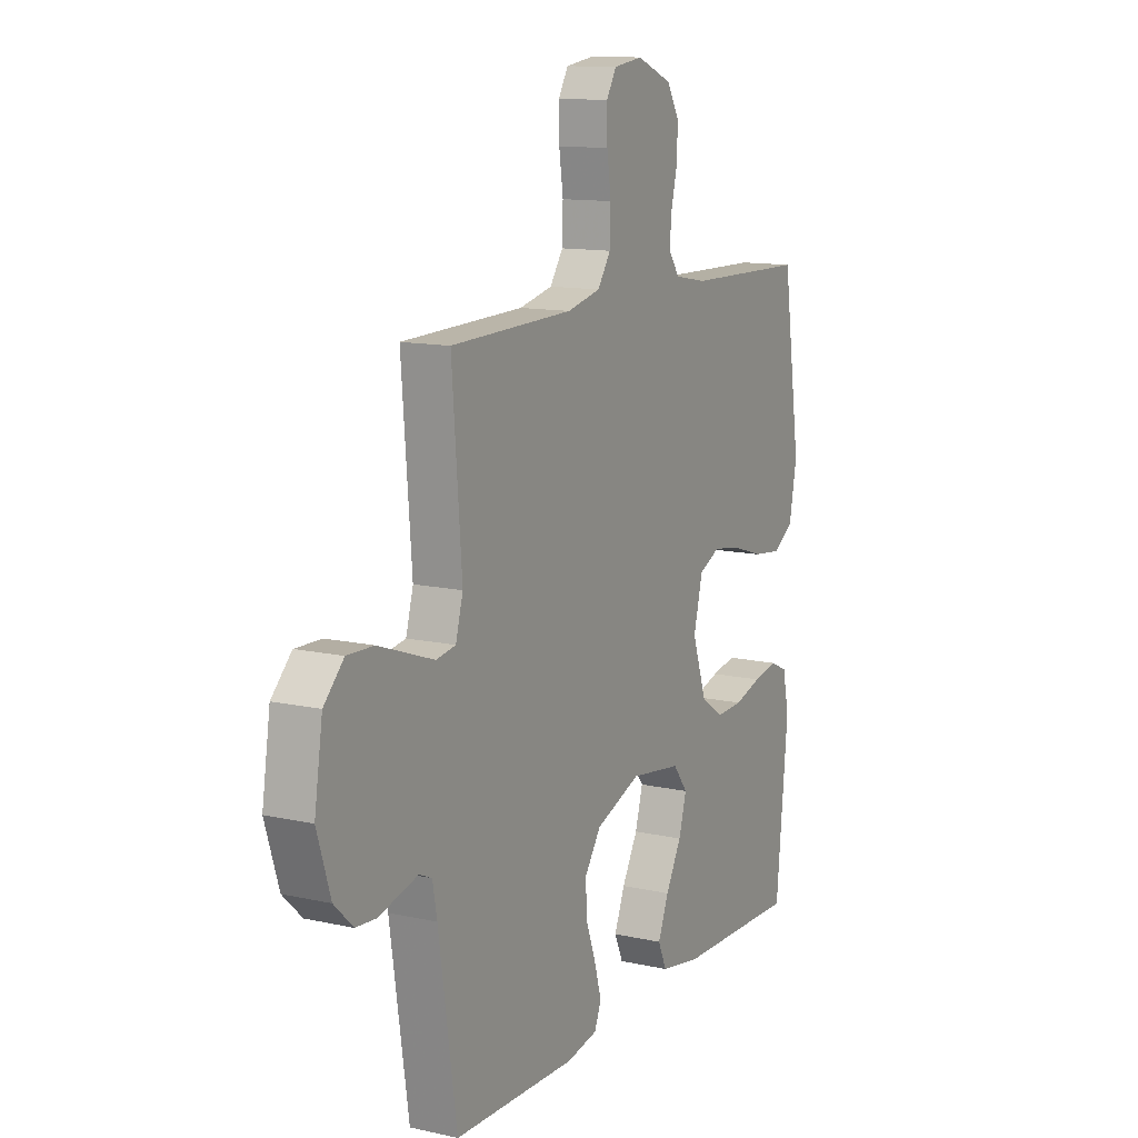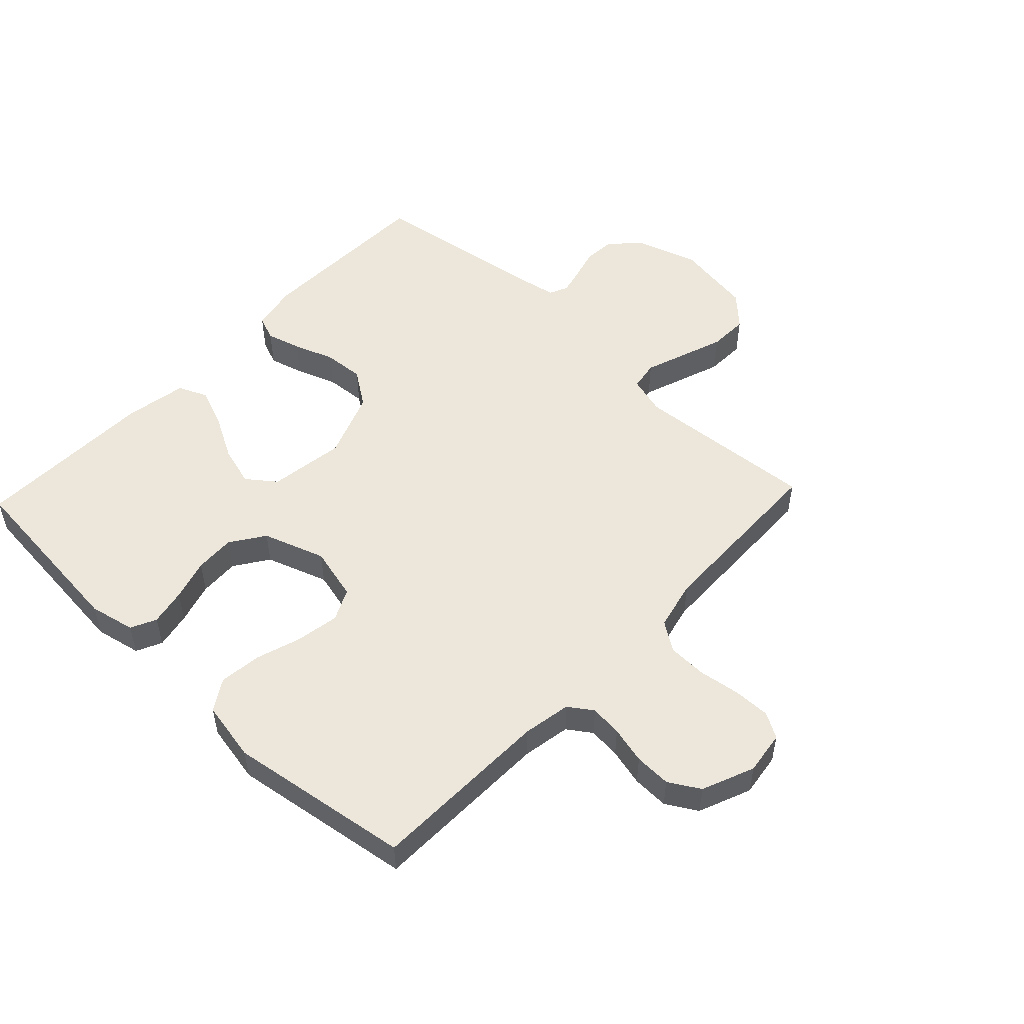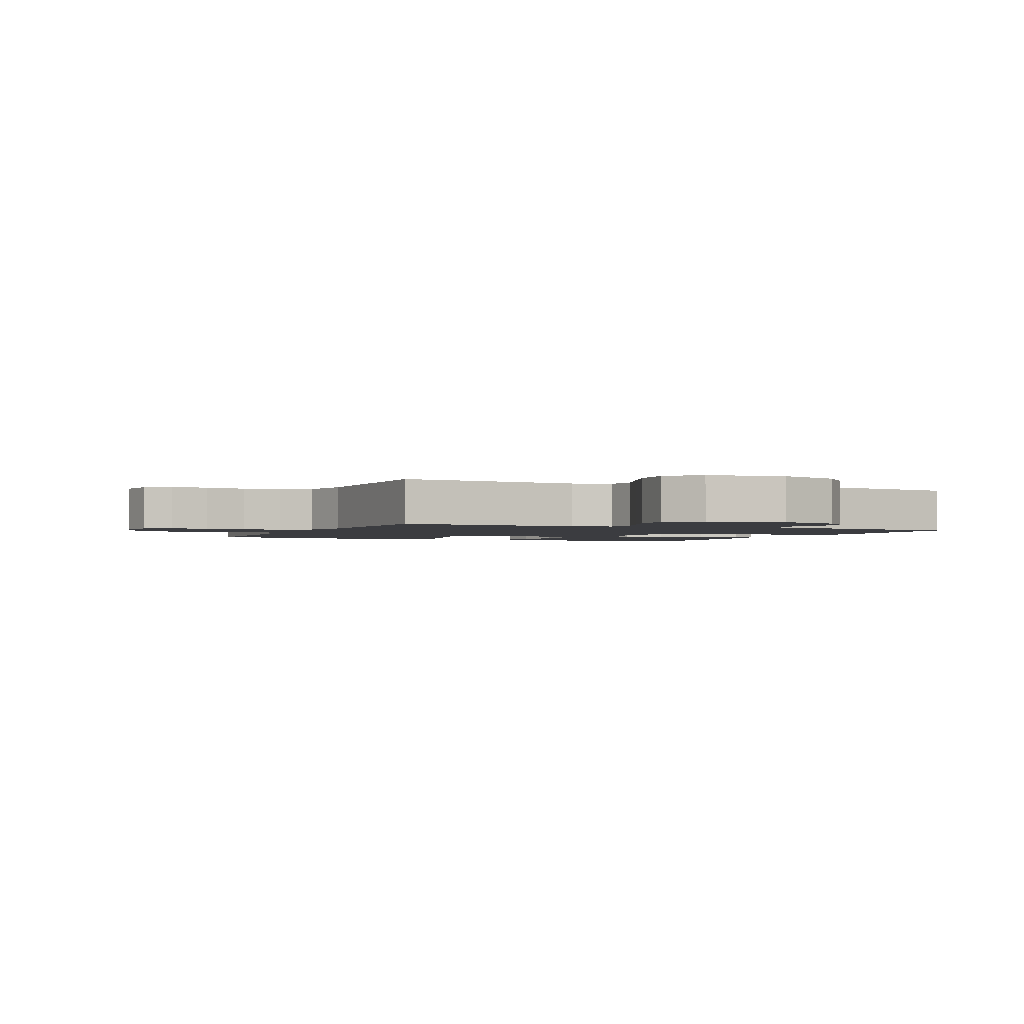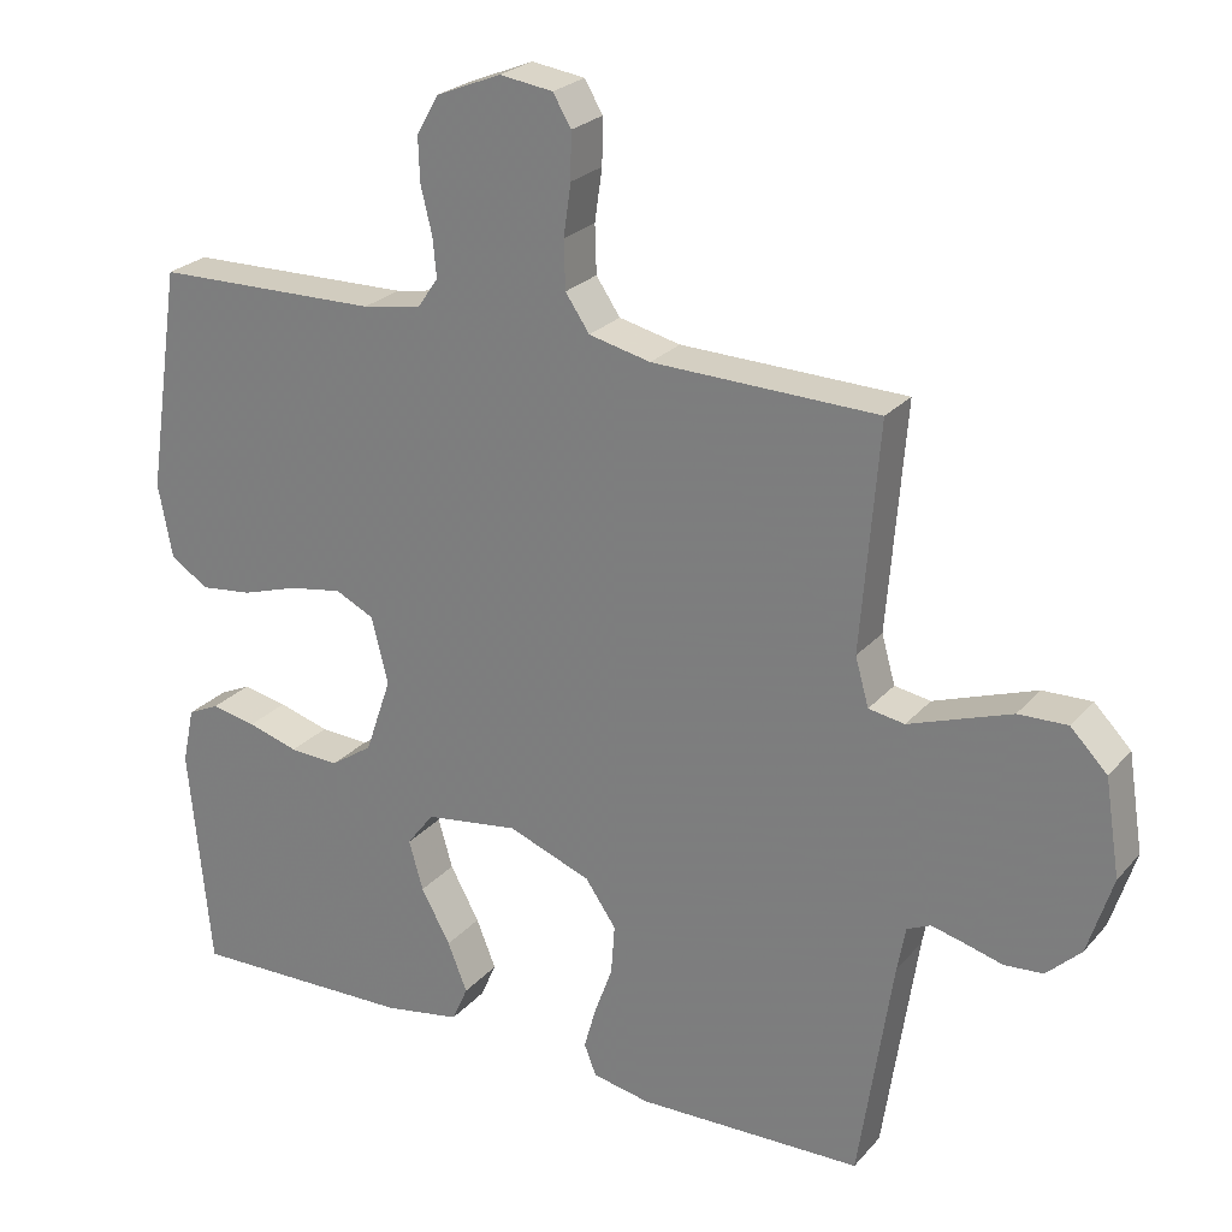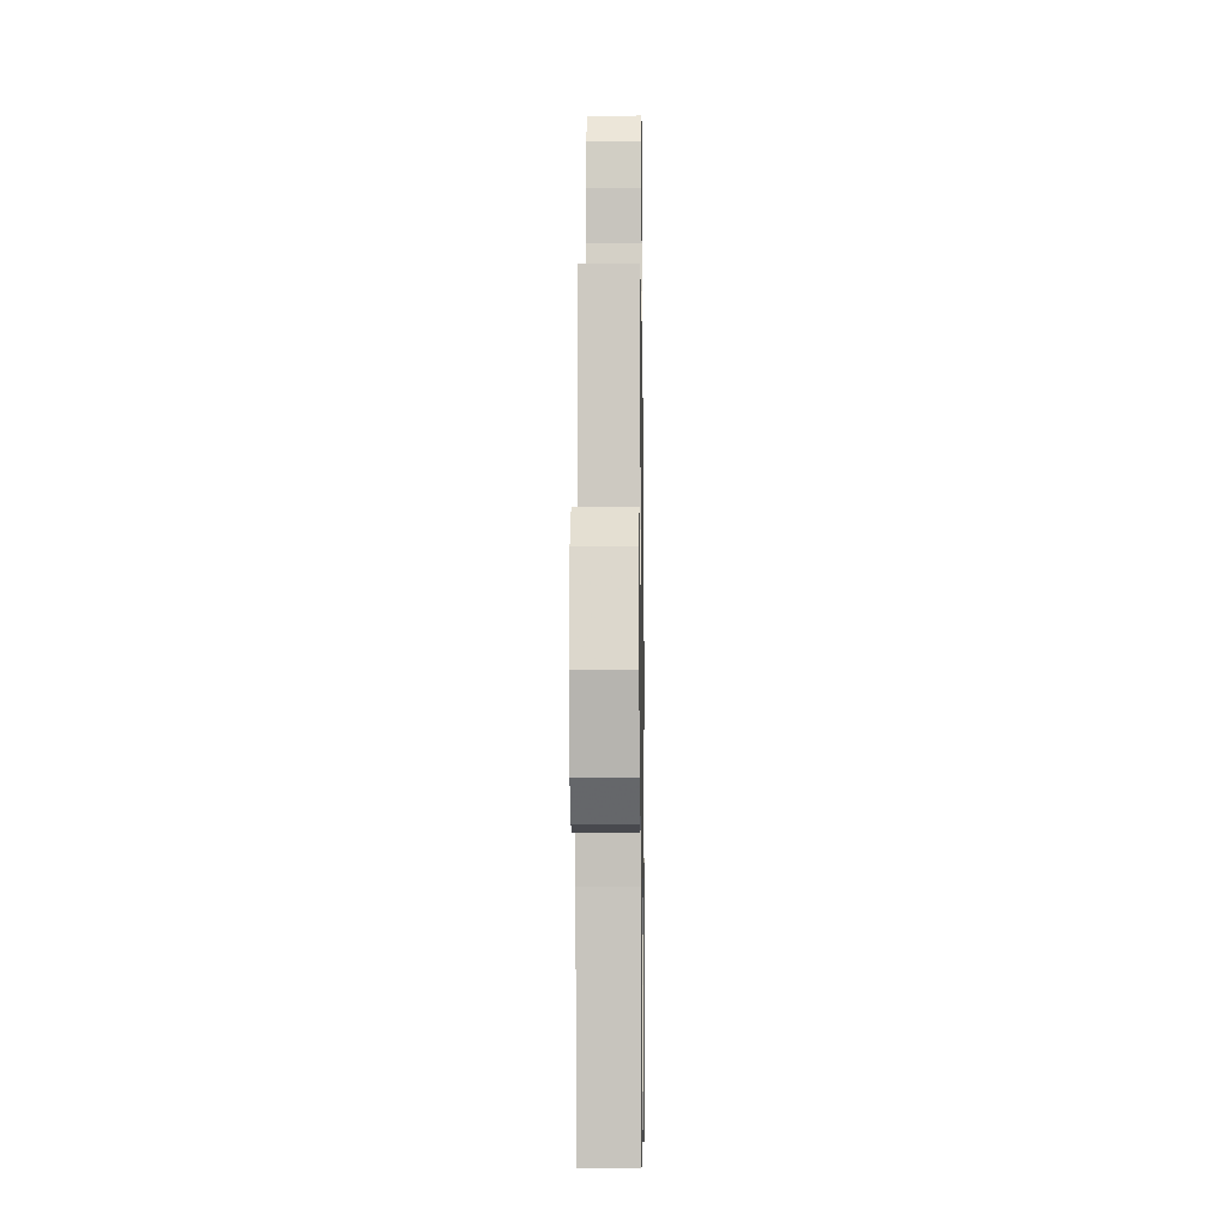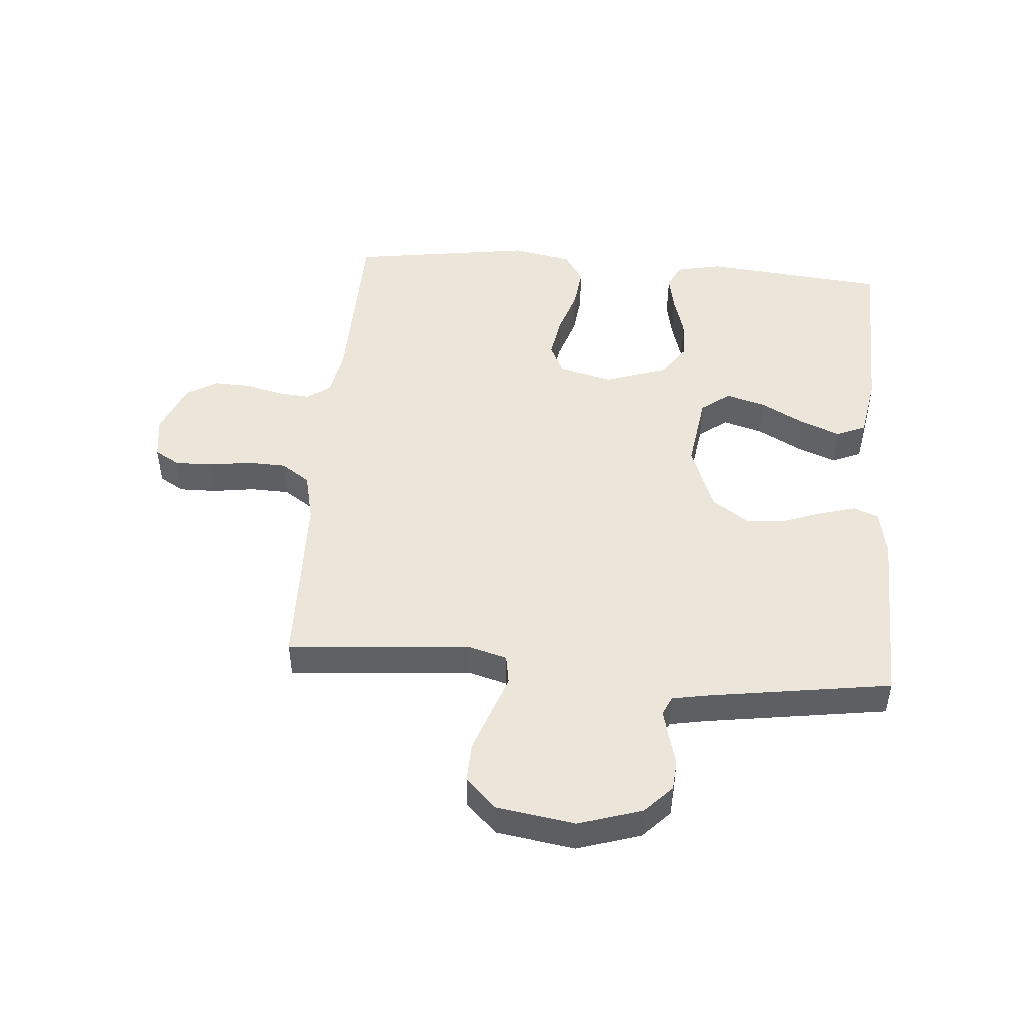
<metadata>
{"format":"obj","ext":"obj","renderer":"f3d","projection":"perspective","resolution":1024,"background":"white","views":[{"elev":12.4,"azim":117.7,"up":"+Z"},{"elev":52.0,"azim":-46.6,"up":"+Y"},{"elev":-2.0,"azim":66.2,"up":"+Y"},{"elev":24.7,"azim":30.6,"up":"+Z"},{"elev":-8.3,"azim":90.8,"up":"+Z"},{"elev":47.5,"azim":94.7,"up":"+Y"}]}
</metadata>
<code>
v 0.5 0.07 0.5
v 0.476 0.07 0.2
v 0.494 0.07 0.136
v 0.542 0.07 0.128
v 0.607 0.07 0.151
v 0.678 0.07 0.176
v 0.743 0.07 0.178
v 0.792 0.07 0.128
v 0.812 0.07 0
v 0.779 0.07 -0.104
v 0.733 0.07 -0.148
v 0.682 0.07 -0.152
v 0.631 0.07 -0.138
v 0.587 0.07 -0.127
v 0.556 0.07 -0.141
v 0.545 0.07 -0.2
v 0.5 0.07 -0.5
v 0.2 0.07 -0.507
v 0.123 0.07 -0.492
v 0.107 0.07 -0.451
v 0.123 0.07 -0.394
v 0.147 0.07 -0.328
v 0.152 0.07 -0.261
v 0.111 0.07 -0.202
v 0 0.07 -0.16
v -0.125 0.07 -0.178
v -0.161 0.07 -0.225
v -0.142 0.07 -0.291
v -0.103 0.07 -0.362
v -0.077 0.07 -0.427
v -0.098 0.07 -0.475
v -0.2 0.07 -0.493
v -0.5 0.07 -0.5
v -0.529 0.07 -0.2
v -0.513 0.07 -0.125
v -0.471 0.07 -0.105
v -0.411 0.07 -0.117
v -0.343 0.07 -0.137
v -0.277 0.07 -0.14
v -0.221 0.07 -0.102
v -0.186 0.07 0
v -0.208 0.07 0.088
v -0.26 0.07 0.113
v -0.331 0.07 0.101
v -0.406 0.07 0.077
v -0.475 0.07 0.069
v -0.526 0.07 0.101
v -0.545 0.07 0.2
v -0.5 0.07 0.5
v -0.2 0.07 0.506
v -0.121 0.07 0.52
v -0.094 0.07 0.559
v -0.099 0.07 0.612
v -0.114 0.07 0.673
v -0.116 0.07 0.733
v -0.086 0.07 0.784
v 0 0.07 0.819
v 0.071 0.07 0.809
v 0.095 0.07 0.768
v 0.094 0.07 0.707
v 0.084 0.07 0.638
v 0.086 0.07 0.574
v 0.118 0.07 0.527
v 0.2 0.07 0.508
v 0.5 0 0.5
v 0.476 0 0.2
v 0.494 0 0.136
v 0.542 0 0.128
v 0.607 0 0.151
v 0.678 0 0.176
v 0.743 0 0.178
v 0.792 0 0.128
v 0.812 0 0
v 0.779 0 -0.104
v 0.733 0 -0.148
v 0.682 0 -0.152
v 0.631 0 -0.138
v 0.587 0 -0.127
v 0.556 0 -0.141
v 0.545 0 -0.2
v 0.5 0 -0.5
v 0.2 0 -0.507
v 0.123 0 -0.492
v 0.107 0 -0.451
v 0.123 0 -0.394
v 0.147 0 -0.328
v 0.152 0 -0.261
v 0.111 0 -0.202
v 0 0 -0.16
v -0.125 0 -0.178
v -0.161 0 -0.225
v -0.142 0 -0.291
v -0.103 0 -0.362
v -0.077 0 -0.427
v -0.098 0 -0.475
v -0.2 0 -0.493
v -0.5 0 -0.5
v -0.529 0 -0.2
v -0.513 0 -0.125
v -0.471 0 -0.105
v -0.411 0 -0.117
v -0.343 0 -0.137
v -0.277 0 -0.14
v -0.221 0 -0.102
v -0.186 0 0
v -0.208 0 0.088
v -0.26 0 0.113
v -0.331 0 0.101
v -0.406 0 0.077
v -0.475 0 0.069
v -0.526 0 0.101
v -0.545 0 0.2
v -0.5 0 0.5
v -0.2 0 0.506
v -0.121 0 0.52
v -0.094 0 0.559
v -0.099 0 0.612
v -0.114 0 0.673
v -0.116 0 0.733
v -0.086 0 0.784
v 0 0 0.819
v 0.071 0 0.809
v 0.095 0 0.768
v 0.094 0 0.707
v 0.084 0 0.638
v 0.086 0 0.574
v 0.118 0 0.527
v 0.2 0 0.508
f 59 60 61
f 58 59 61
f 57 58 61
f 56 57 61
f 55 56 61
f 54 55 61
f 53 54 61
f 52 53 61 62
f 51 52 62 63
f 48 49 50
f 47 48 50
f 46 47 50
f 45 46 50
f 44 45 50
f 51 63 64
f 50 51 64
f 44 50 64
f 43 44 64
f 36 37 38
f 35 36 38
f 34 35 38
f 33 34 38
f 32 33 38
f 31 32 38
f 30 31 38
f 29 30 38
f 28 29 38
f 27 28 38 39
f 26 27 39 40
f 20 21 22
f 19 20 22
f 18 19 22
f 17 18 22
f 16 17 22
f 15 16 22 23
f 14 15 23 24
f 11 12 13
f 10 11 13
f 9 10 13
f 8 9 13
f 7 8 13
f 6 7 13
f 5 6 13
f 4 5 13
f 3 4 13 14
f 64 1 2
f 43 64 2
f 42 43 2
f 25 26 40 41
f 25 41 42
f 24 25 42
f 14 24 42
f 3 14 42
f 2 3 42
f 125 124 123
f 125 123 122
f 125 122 121
f 125 121 120
f 125 120 119
f 125 119 118
f 125 118 117
f 126 125 117 116
f 127 126 116 115
f 114 113 112
f 114 112 111
f 114 111 110
f 114 110 109
f 114 109 108
f 128 127 115
f 128 115 114
f 128 114 108
f 128 108 107
f 102 101 100
f 102 100 99
f 102 99 98
f 102 98 97
f 102 97 96
f 102 96 95
f 102 95 94
f 102 94 93
f 102 93 92
f 103 102 92 91
f 104 103 91 90
f 86 85 84
f 86 84 83
f 86 83 82
f 86 82 81
f 86 81 80
f 87 86 80 79
f 88 87 79 78
f 77 76 75
f 77 75 74
f 77 74 73
f 77 73 72
f 77 72 71
f 77 71 70
f 77 70 69
f 77 69 68
f 78 77 68 67
f 66 65 128
f 66 128 107
f 66 107 106
f 105 104 90 89
f 106 105 89
f 106 89 88
f 106 88 78
f 106 78 67
f 106 67 66
f 1 65 66 2
f 2 66 67 3
f 3 67 68 4
f 4 68 69 5
f 5 69 70 6
f 6 70 71 7
f 7 71 72 8
f 8 72 73 9
f 9 73 74 10
f 10 74 75 11
f 11 75 76 12
f 12 76 77 13
f 13 77 78 14
f 14 78 79 15
f 15 79 80 16
f 16 80 81 17
f 17 81 82 18
f 18 82 83 19
f 19 83 84 20
f 20 84 85 21
f 21 85 86 22
f 22 86 87 23
f 23 87 88 24
f 24 88 89 25
f 25 89 90 26
f 26 90 91 27
f 27 91 92 28
f 28 92 93 29
f 29 93 94 30
f 30 94 95 31
f 31 95 96 32
f 32 96 97 33
f 33 97 98 34
f 34 98 99 35
f 35 99 100 36
f 36 100 101 37
f 37 101 102 38
f 38 102 103 39
f 39 103 104 40
f 40 104 105 41
f 41 105 106 42
f 42 106 107 43
f 43 107 108 44
f 44 108 109 45
f 45 109 110 46
f 46 110 111 47
f 47 111 112 48
f 48 112 113 49
f 49 113 114 50
f 50 114 115 51
f 51 115 116 52
f 52 116 117 53
f 53 117 118 54
f 54 118 119 55
f 55 119 120 56
f 56 120 121 57
f 57 121 122 58
f 58 122 123 59
f 59 123 124 60
f 60 124 125 61
f 61 125 126 62
f 62 126 127 63
f 63 127 128 64
f 64 128 65 1

</code>
